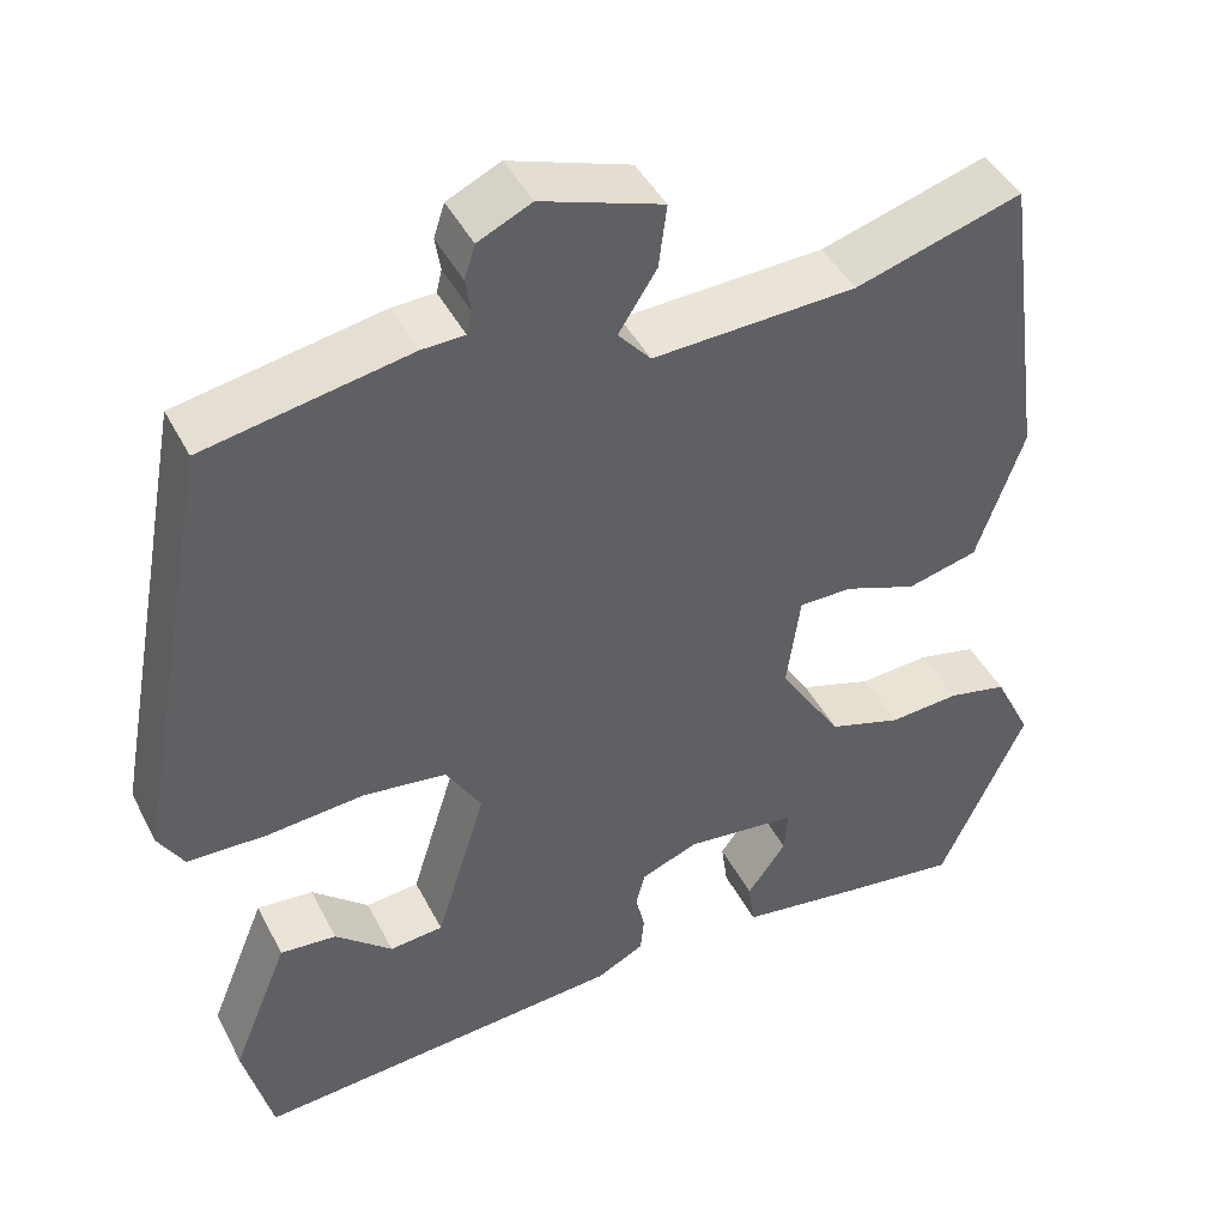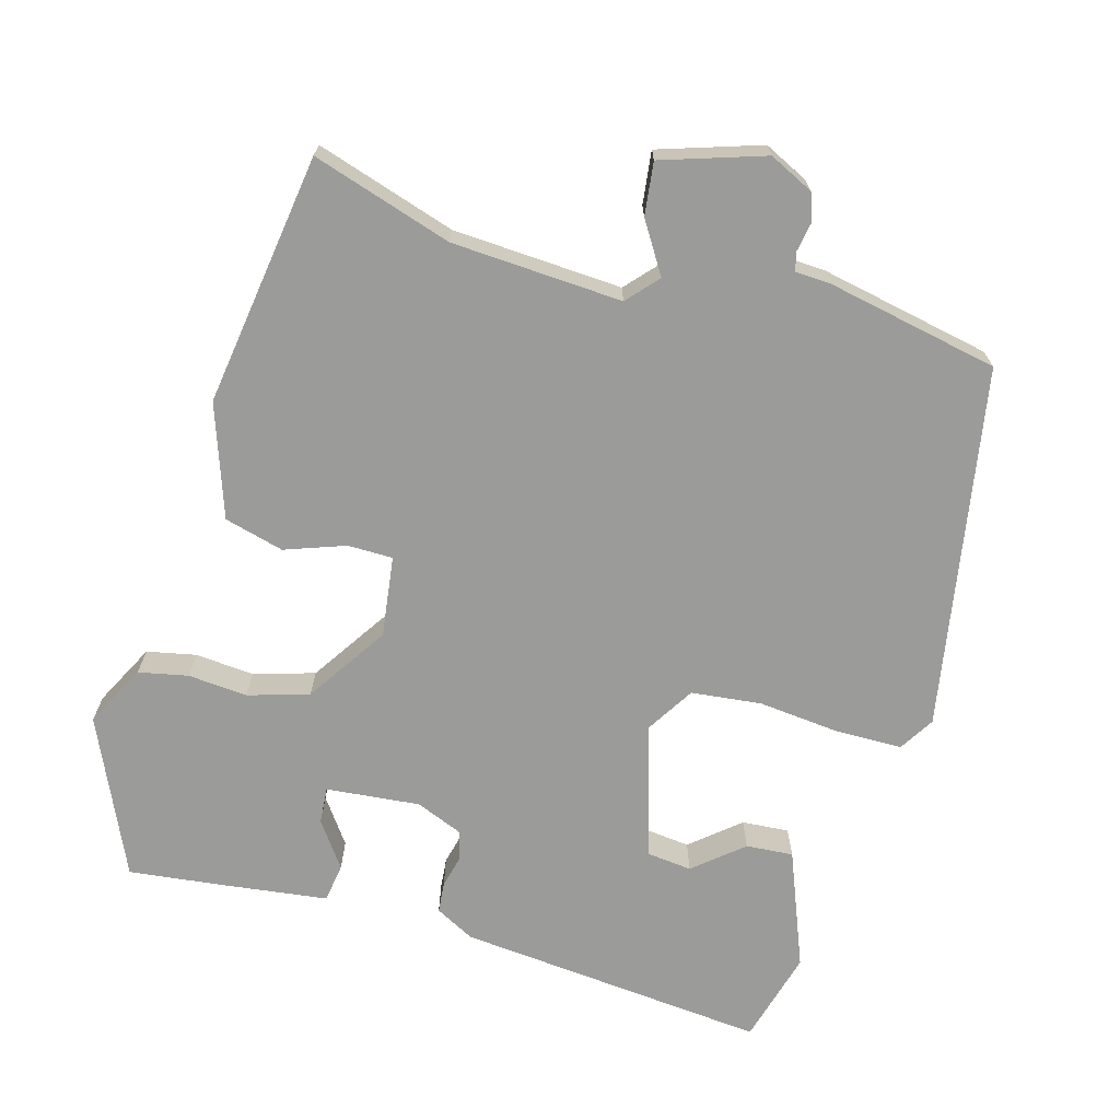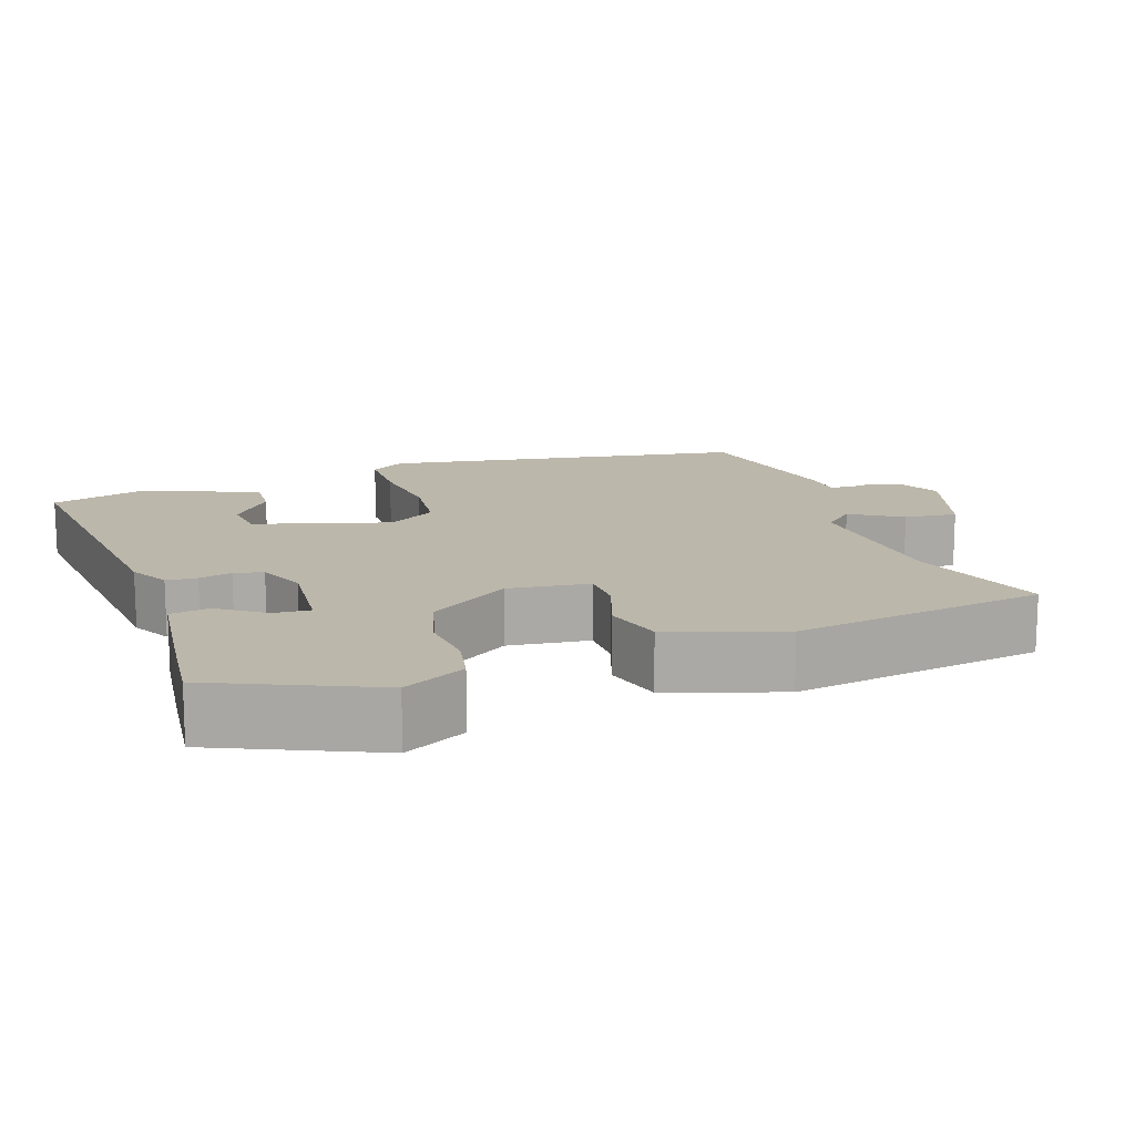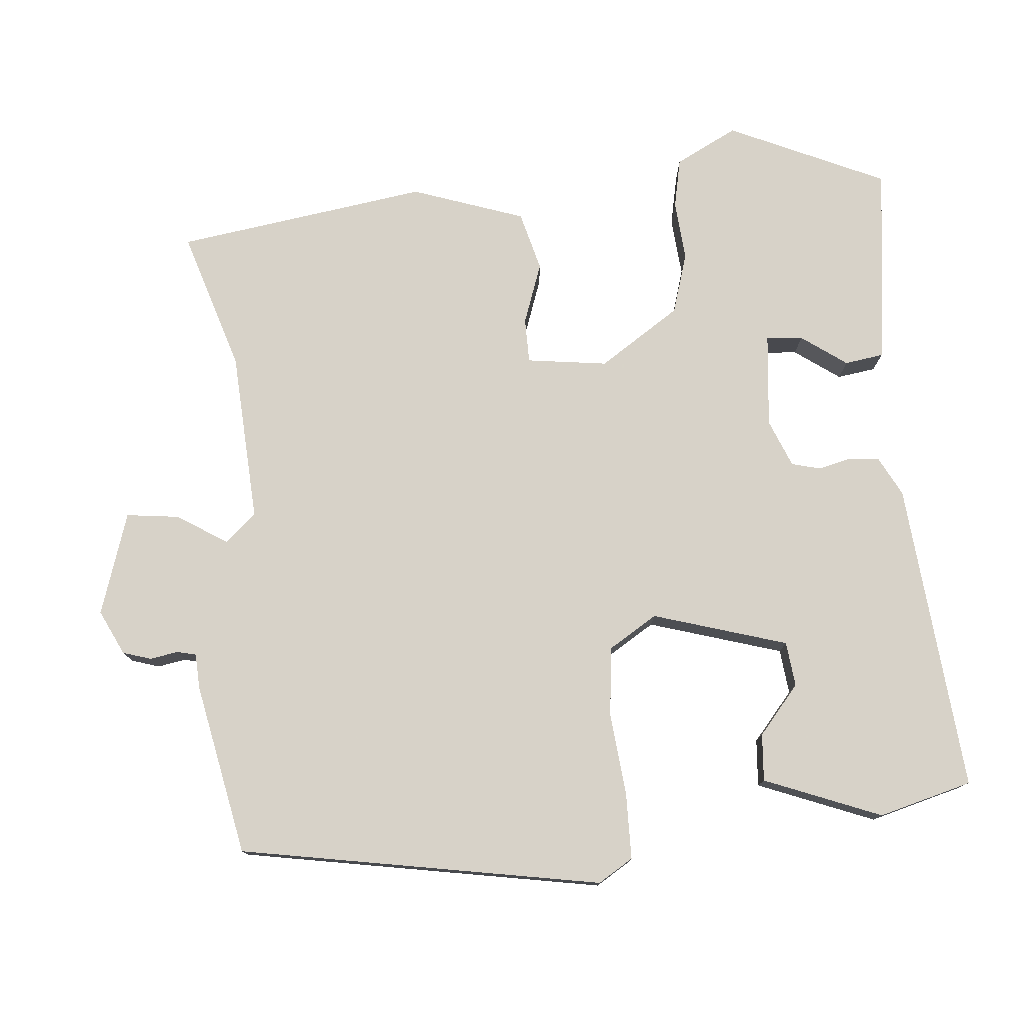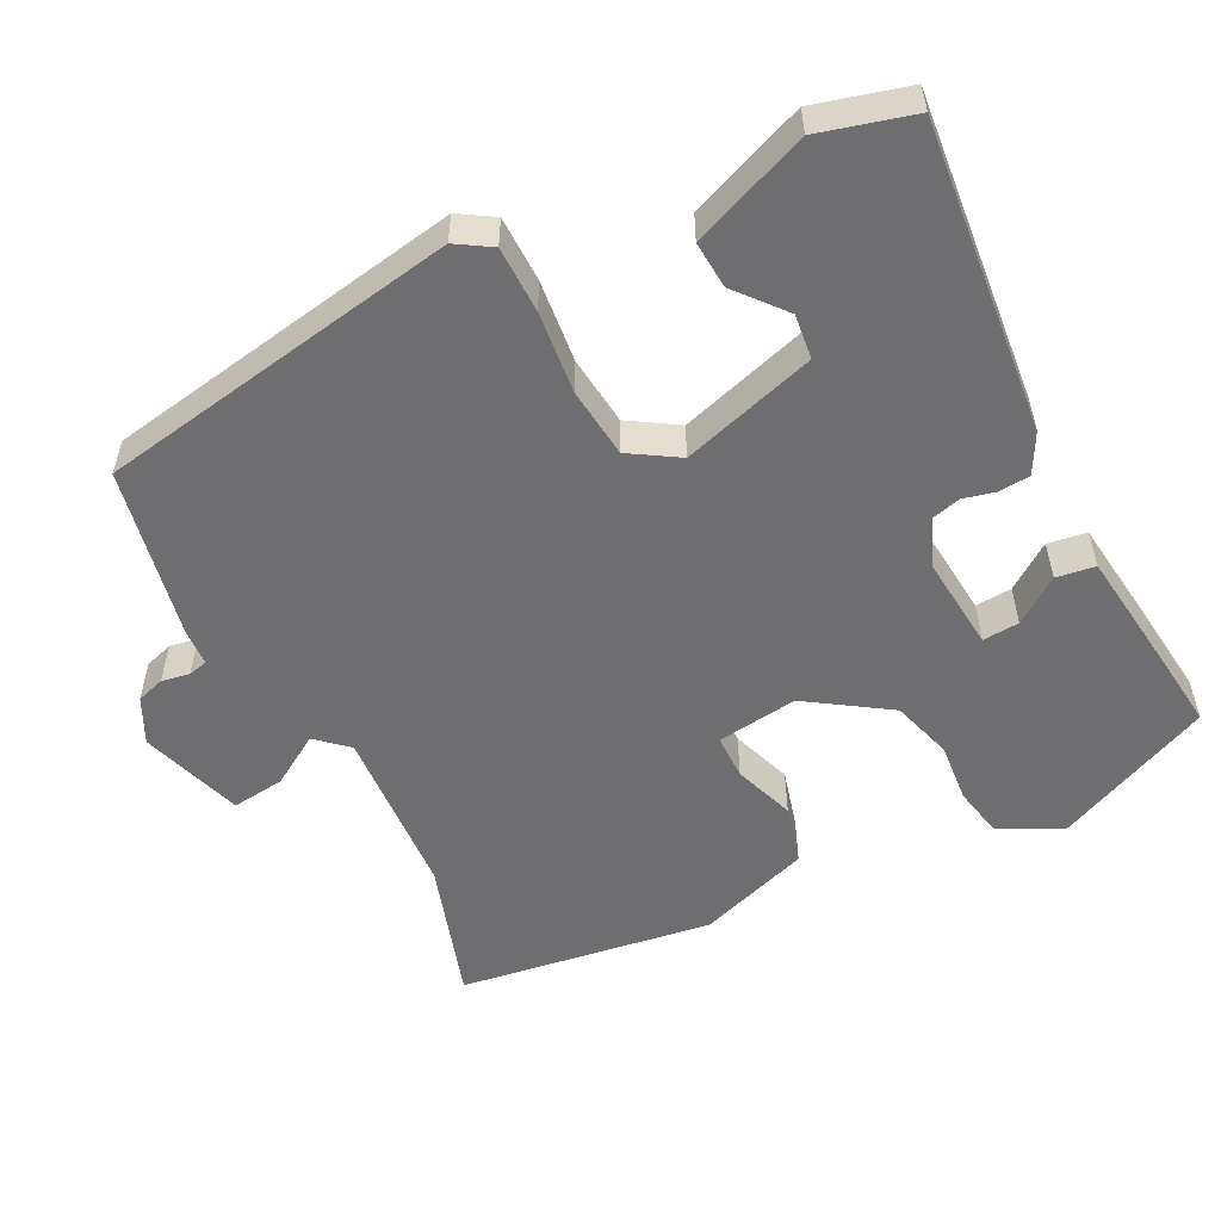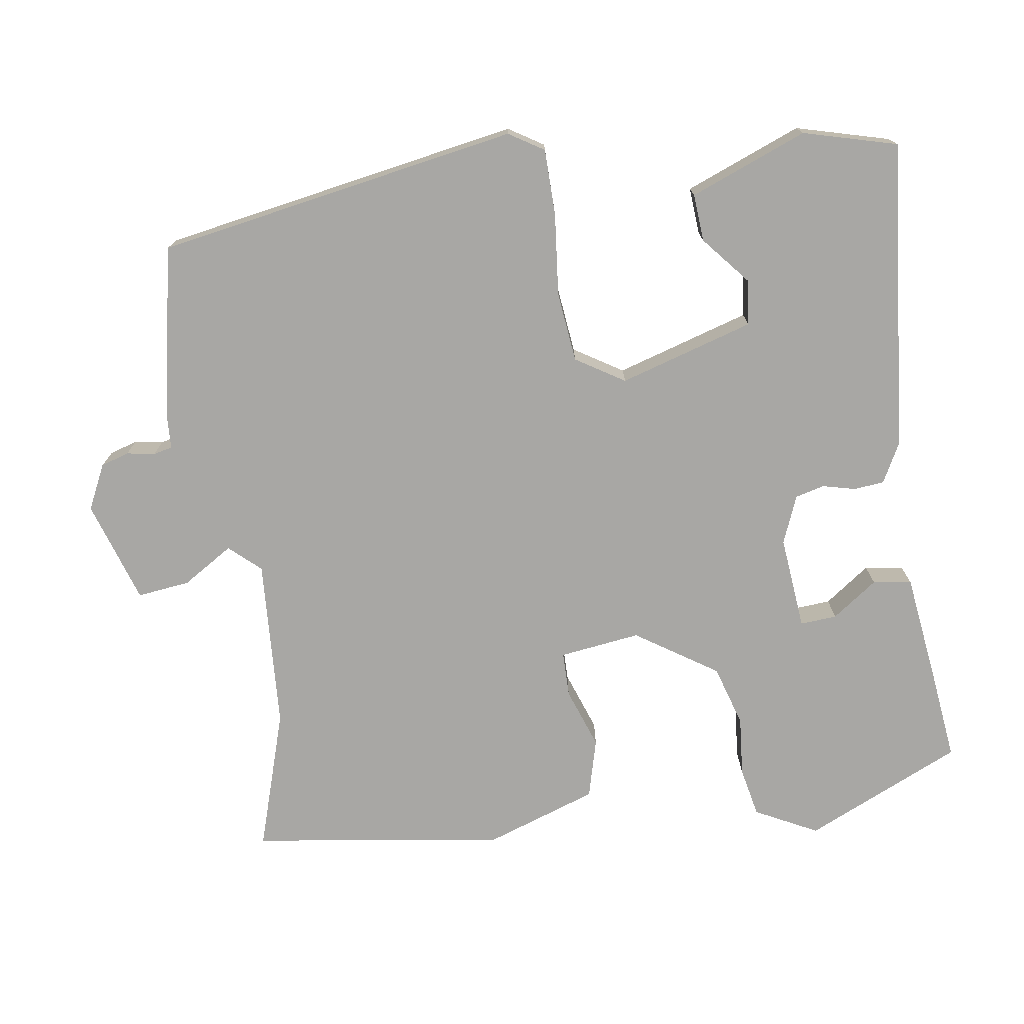
<metadata>
{"format":"obj","ext":"obj","renderer":"f3d","projection":"perspective","resolution":1024,"background":"white","views":[{"elev":43.7,"azim":154.3,"up":"+Z"},{"elev":-69.6,"azim":-16.3,"up":"+Y"},{"elev":14.5,"azim":-110.1,"up":"+Y"},{"elev":77.3,"azim":84.5,"up":"+Y"},{"elev":-54.4,"azim":116.2,"up":"+Y"},{"elev":-74.6,"azim":97.9,"up":"+Y"}]}
</metadata>
<code>
v -0.435 0.07 0.508
v -0.251 0.07 0.452
v -0.027 0.07 0.441
v 0.009 0.07 0.482
v -0.033 0.07 0.548
v -0.042 0.07 0.617
v 0.092 0.07 0.662
v 0.151 0.07 0.634
v 0.163 0.07 0.597
v 0.157 0.07 0.56
v 0.163 0.07 0.535
v 0.21 0.07 0.533
v 0.436 0.07 0.49
v 0.524 0.07 0.015
v 0.496 0.07 -0.031
v 0.409 0.07 -0.033
v 0.301 0.07 -0.023
v 0.209 0.07 -0.034
v 0.17 0.07 -0.098
v 0.225 0.07 -0.274
v 0.284 0.07 -0.28
v 0.347 0.07 -0.226
v 0.409 0.07 -0.221
v 0.471 0.07 -0.374
v 0.439 0.07 -0.497
v 0.03 0.07 -0.462
v -0.022 0.07 -0.435
v -0.026 0.07 -0.395
v -0.016 0.07 -0.352
v -0.026 0.07 -0.314
v -0.089 0.07 -0.289
v -0.212 0.07 -0.302
v -0.208 0.07 -0.35
v -0.165 0.07 -0.409
v -0.172 0.07 -0.46
v -0.317 0.07 -0.48
v -0.435 0.07 -0.495
v -0.53 0.07 -0.29
v -0.489 0.07 -0.208
v -0.424 0.07 -0.194
v -0.346 0.07 -0.2
v -0.266 0.07 -0.175
v -0.197 0.07 -0.068
v -0.212 0.07 0.038
v -0.271 0.07 0.038
v -0.35 0.07 0.009
v -0.428 0.07 0.029
v -0.48 0.07 0.176
v -0.435 0 0.508
v -0.251 0 0.452
v -0.027 0 0.441
v 0.009 0 0.482
v -0.033 0 0.548
v -0.042 0 0.617
v 0.092 0 0.662
v 0.151 0 0.634
v 0.163 0 0.597
v 0.157 0 0.56
v 0.163 0 0.535
v 0.21 0 0.533
v 0.436 0 0.49
v 0.524 0 0.015
v 0.496 0 -0.031
v 0.409 0 -0.033
v 0.301 0 -0.023
v 0.209 0 -0.034
v 0.17 0 -0.098
v 0.225 0 -0.274
v 0.284 0 -0.28
v 0.347 0 -0.226
v 0.409 0 -0.221
v 0.471 0 -0.374
v 0.439 0 -0.497
v 0.03 0 -0.462
v -0.022 0 -0.435
v -0.026 0 -0.395
v -0.016 0 -0.352
v -0.026 0 -0.314
v -0.089 0 -0.289
v -0.212 0 -0.302
v -0.208 0 -0.35
v -0.165 0 -0.409
v -0.172 0 -0.46
v -0.317 0 -0.48
v -0.435 0 -0.495
v -0.53 0 -0.29
v -0.489 0 -0.208
v -0.424 0 -0.194
v -0.346 0 -0.2
v -0.266 0 -0.175
v -0.197 0 -0.068
v -0.212 0 0.038
v -0.271 0 0.038
v -0.35 0 0.009
v -0.428 0 0.029
v -0.48 0 0.176
f 45 46 47 48
f 44 45 48 1
f 38 39 40 41
f 38 41 42
f 37 38 42
f 36 37 42 43
f 33 34 35 36
f 32 33 36
f 26 27 28 29
f 26 29 30
f 25 26 30
f 24 25 30 31
f 21 22 23 24
f 20 21 24 31
f 14 15 16 17
f 14 17 18
f 11 12 13 14
f 11 14 18
f 10 11 18 19
f 8 9 10
f 7 8 10 19
f 4 5 6 7
f 44 1 2
f 43 44 2 3
f 32 36 43 3
f 19 20 31
f 4 7 19 31
f 3 4 31 32
f 96 95 94 93
f 49 96 93 92
f 89 88 87 86
f 90 89 86
f 90 86 85
f 91 90 85 84
f 84 83 82 81
f 84 81 80
f 77 76 75 74
f 78 77 74
f 78 74 73
f 79 78 73 72
f 72 71 70 69
f 79 72 69 68
f 65 64 63 62
f 66 65 62
f 62 61 60 59
f 66 62 59
f 67 66 59 58
f 58 57 56
f 67 58 56 55
f 55 54 53 52
f 50 49 92
f 51 50 92 91
f 51 91 84 80
f 79 68 67
f 79 67 55 52
f 80 79 52 51
f 1 49 50 2
f 2 50 51 3
f 3 51 52 4
f 4 52 53 5
f 5 53 54 6
f 6 54 55 7
f 7 55 56 8
f 8 56 57 9
f 9 57 58 10
f 10 58 59 11
f 11 59 60 12
f 12 60 61 13
f 13 61 62 14
f 14 62 63 15
f 15 63 64 16
f 16 64 65 17
f 17 65 66 18
f 18 66 67 19
f 19 67 68 20
f 20 68 69 21
f 21 69 70 22
f 22 70 71 23
f 23 71 72 24
f 24 72 73 25
f 25 73 74 26
f 26 74 75 27
f 27 75 76 28
f 28 76 77 29
f 29 77 78 30
f 30 78 79 31
f 31 79 80 32
f 32 80 81 33
f 33 81 82 34
f 34 82 83 35
f 35 83 84 36
f 36 84 85 37
f 37 85 86 38
f 38 86 87 39
f 39 87 88 40
f 40 88 89 41
f 41 89 90 42
f 42 90 91 43
f 43 91 92 44
f 44 92 93 45
f 45 93 94 46
f 46 94 95 47
f 47 95 96 48
f 48 96 49 1

</code>
